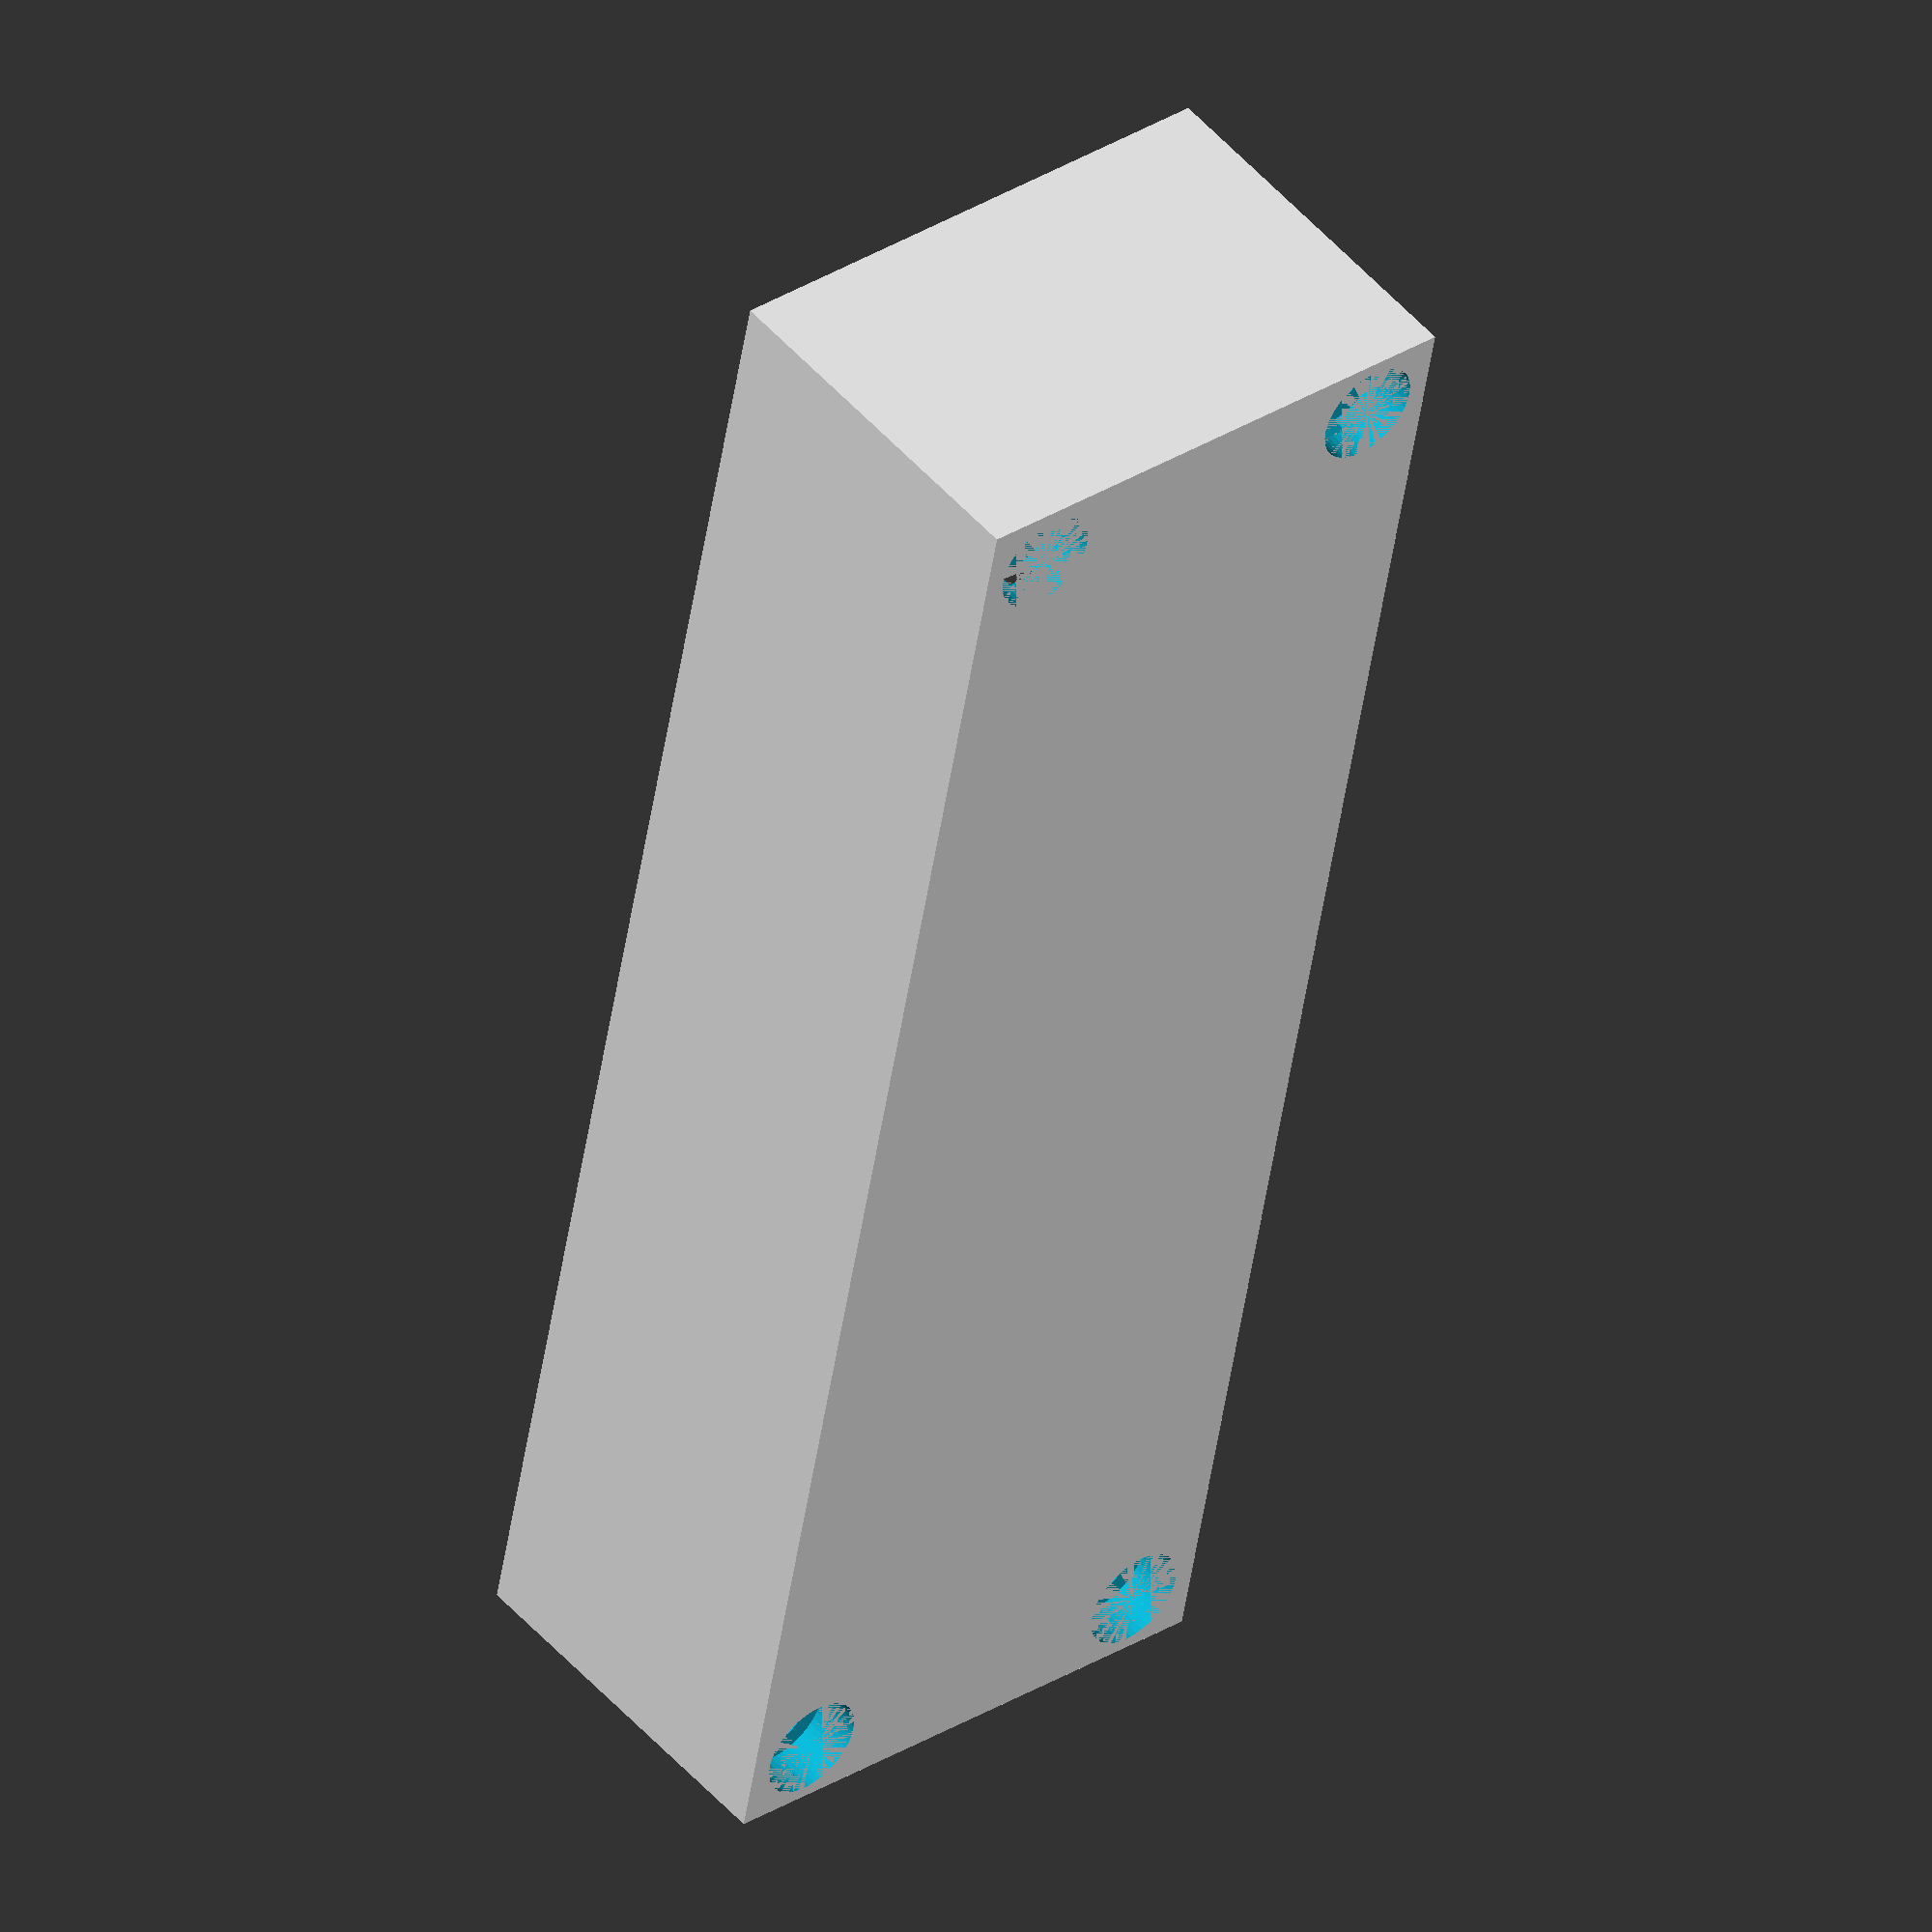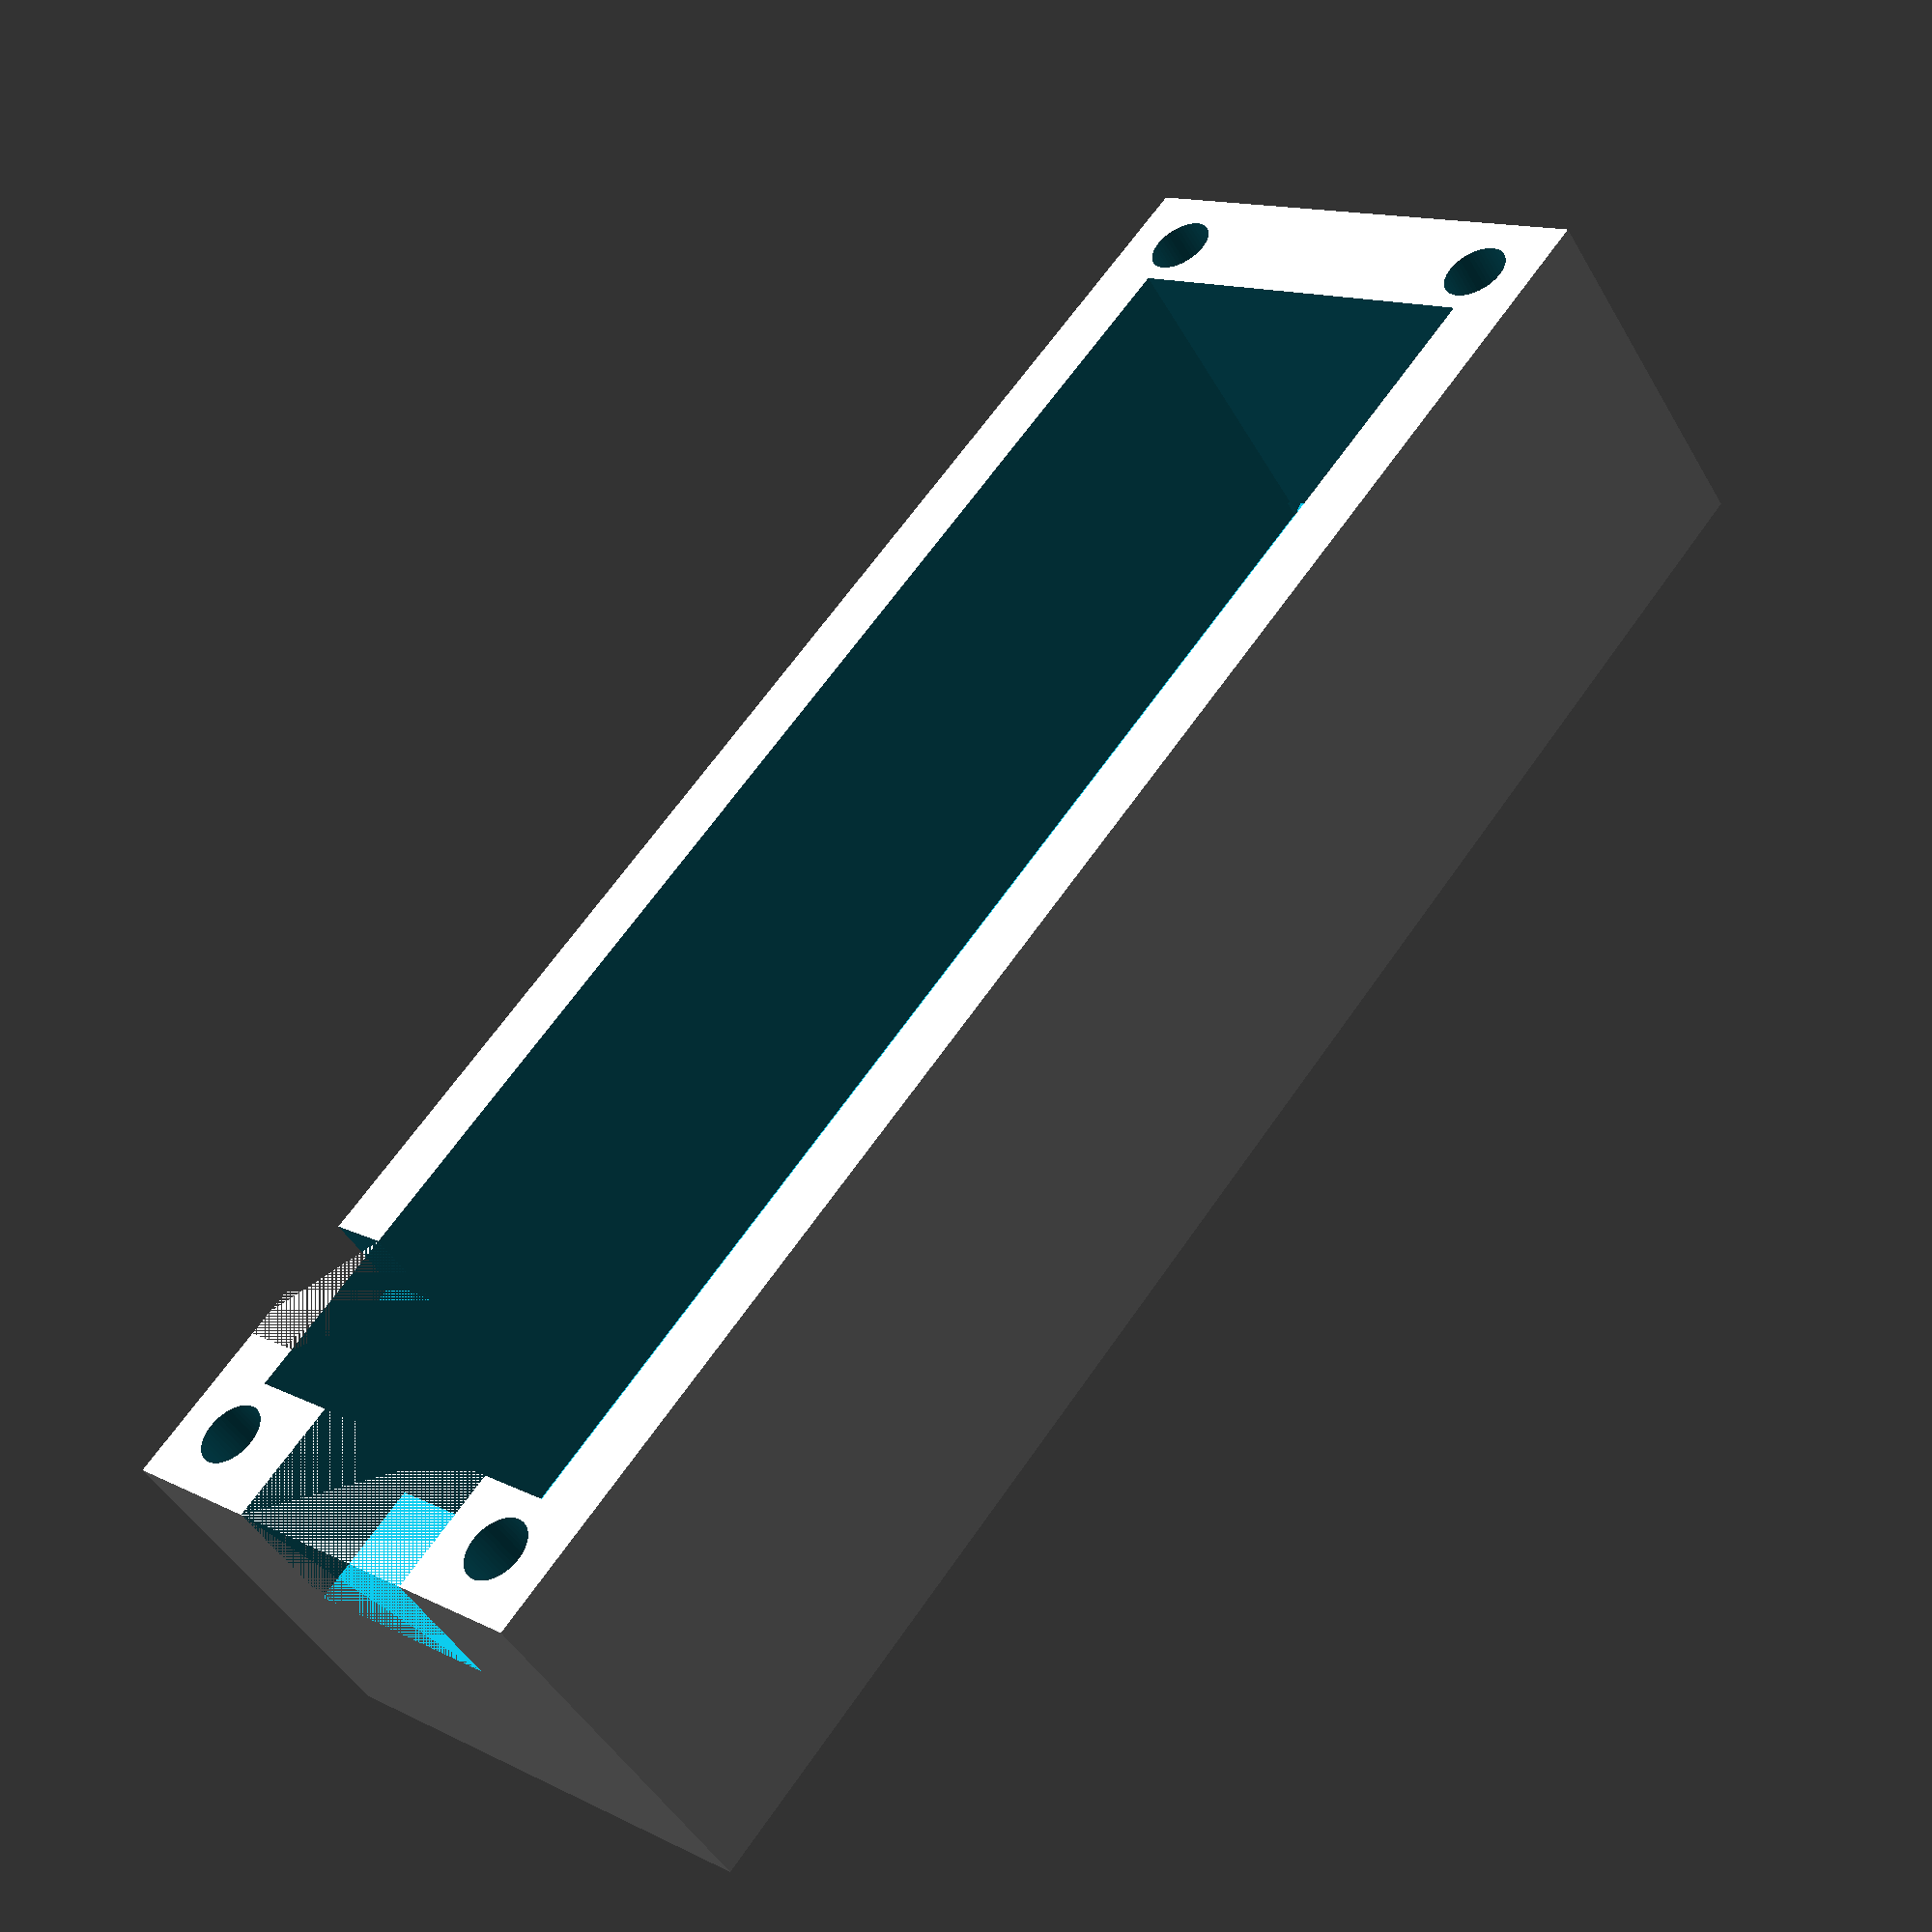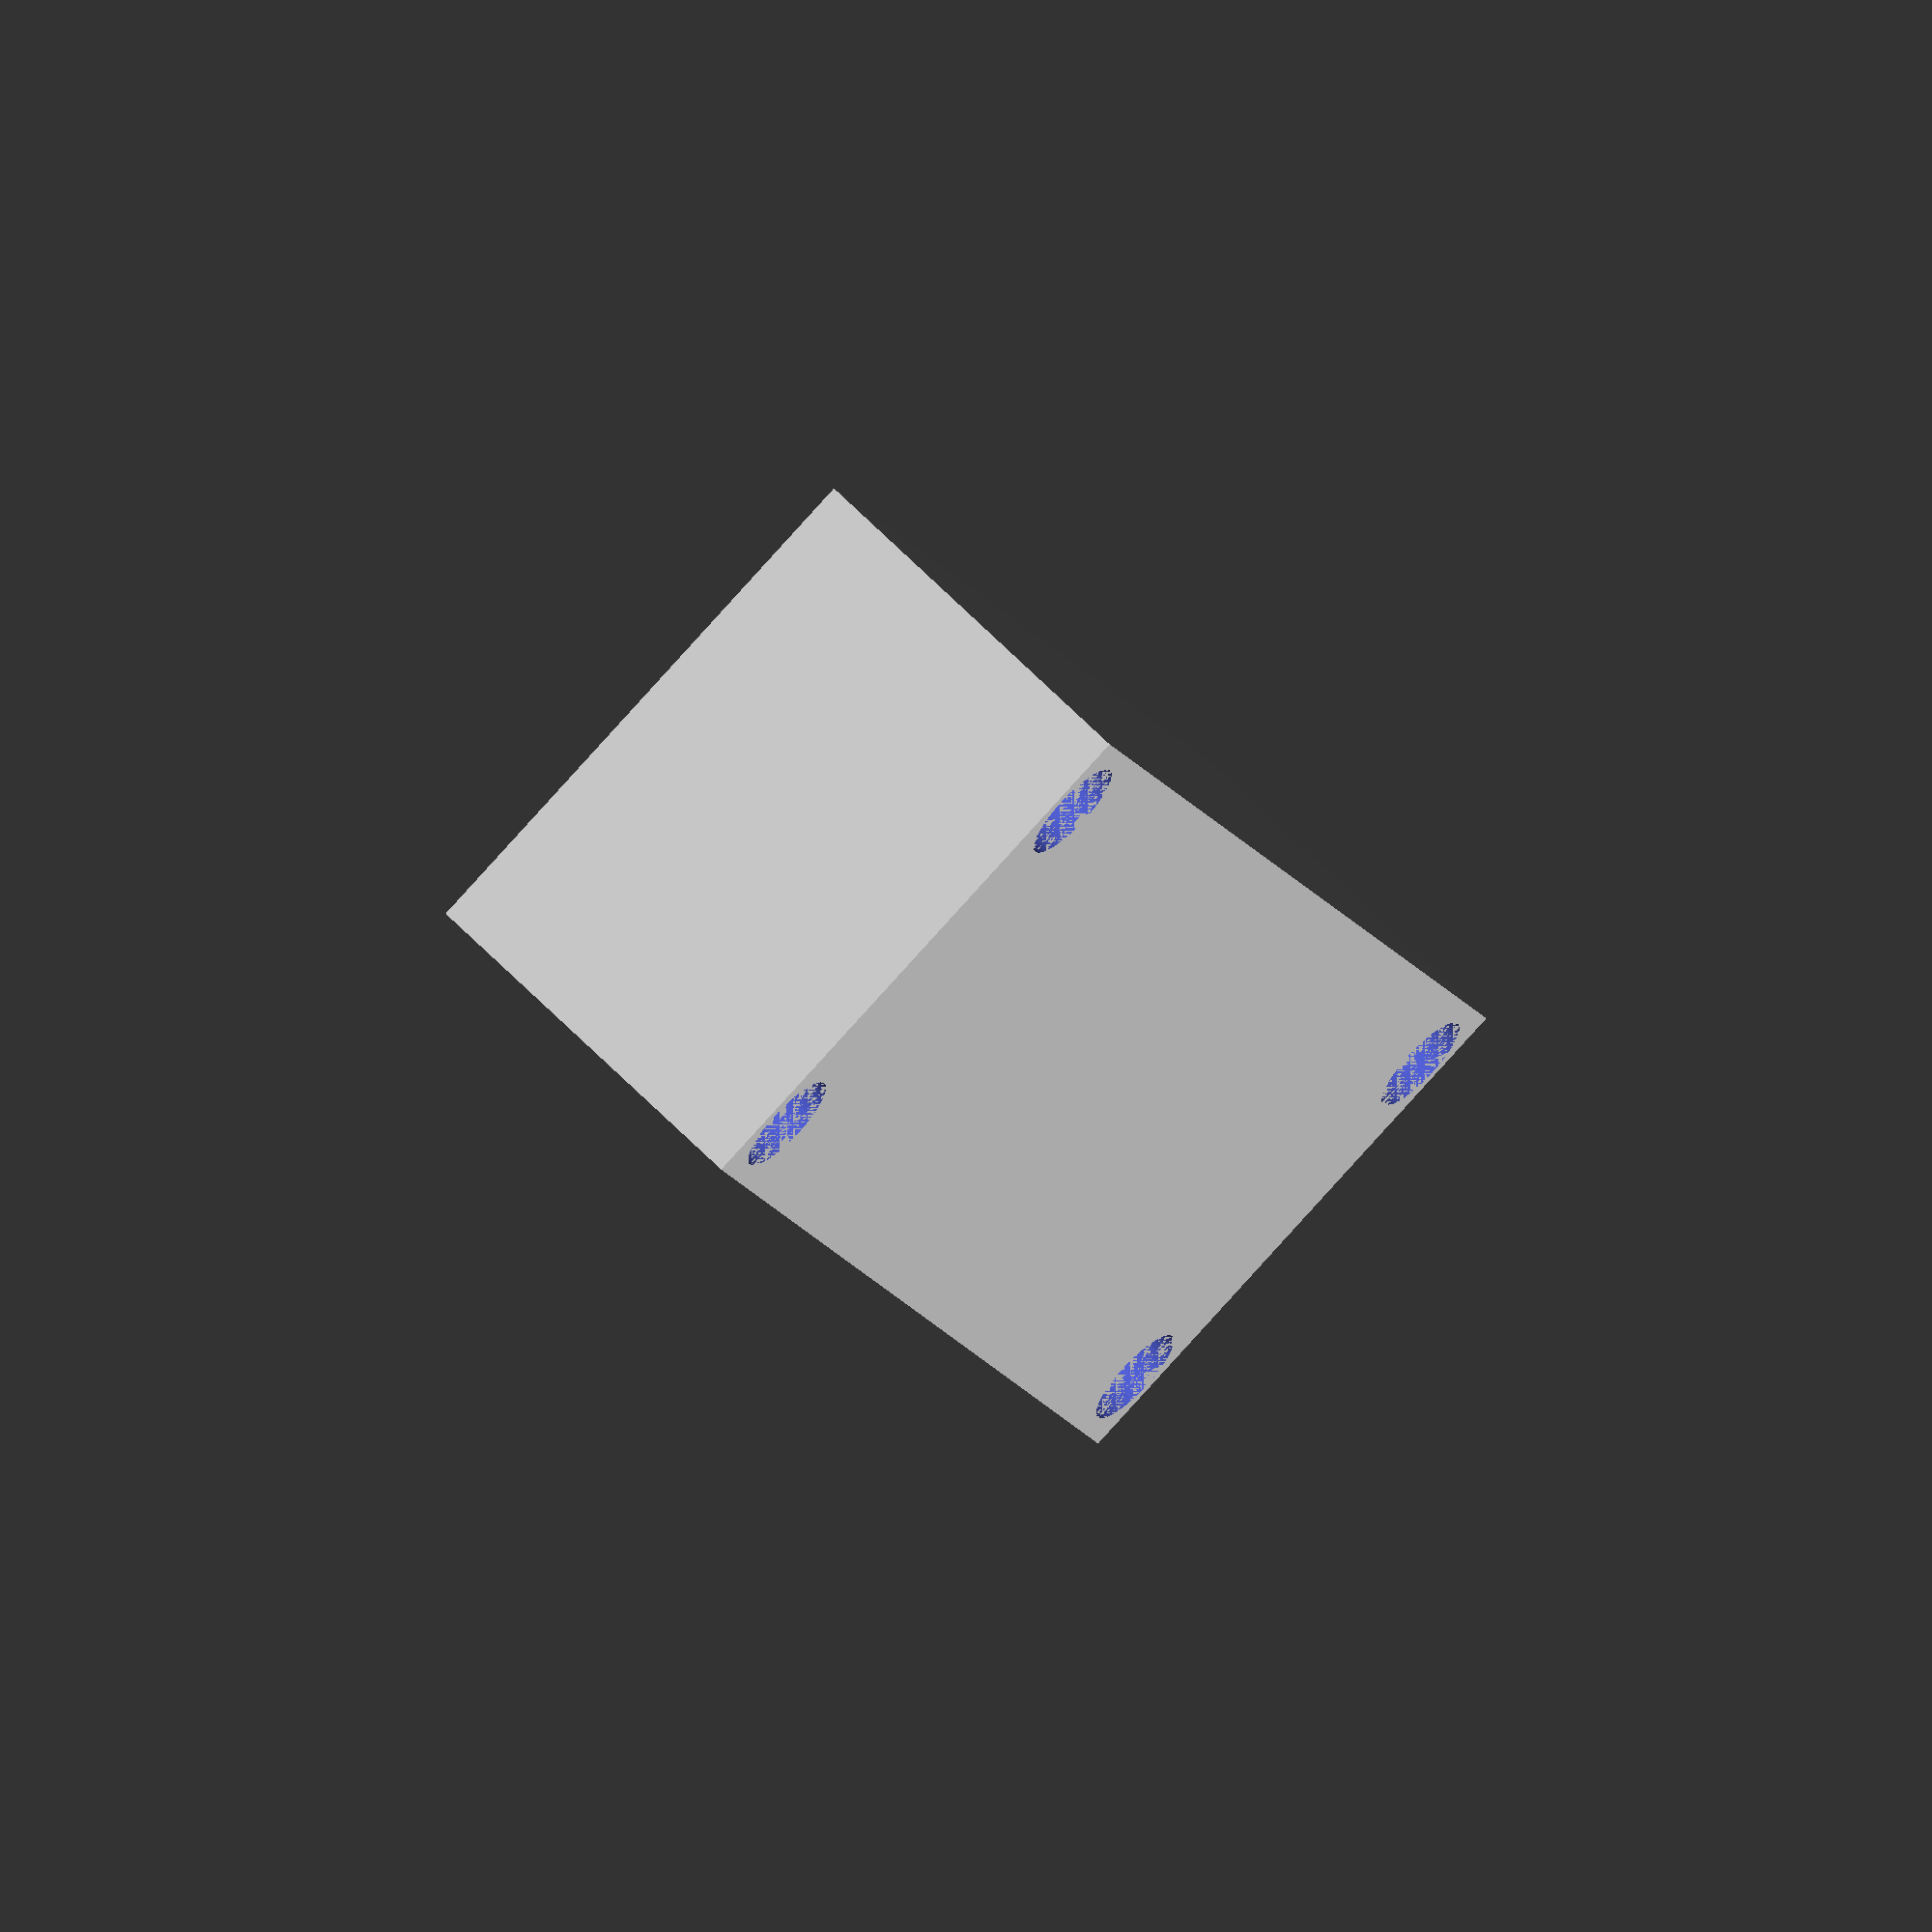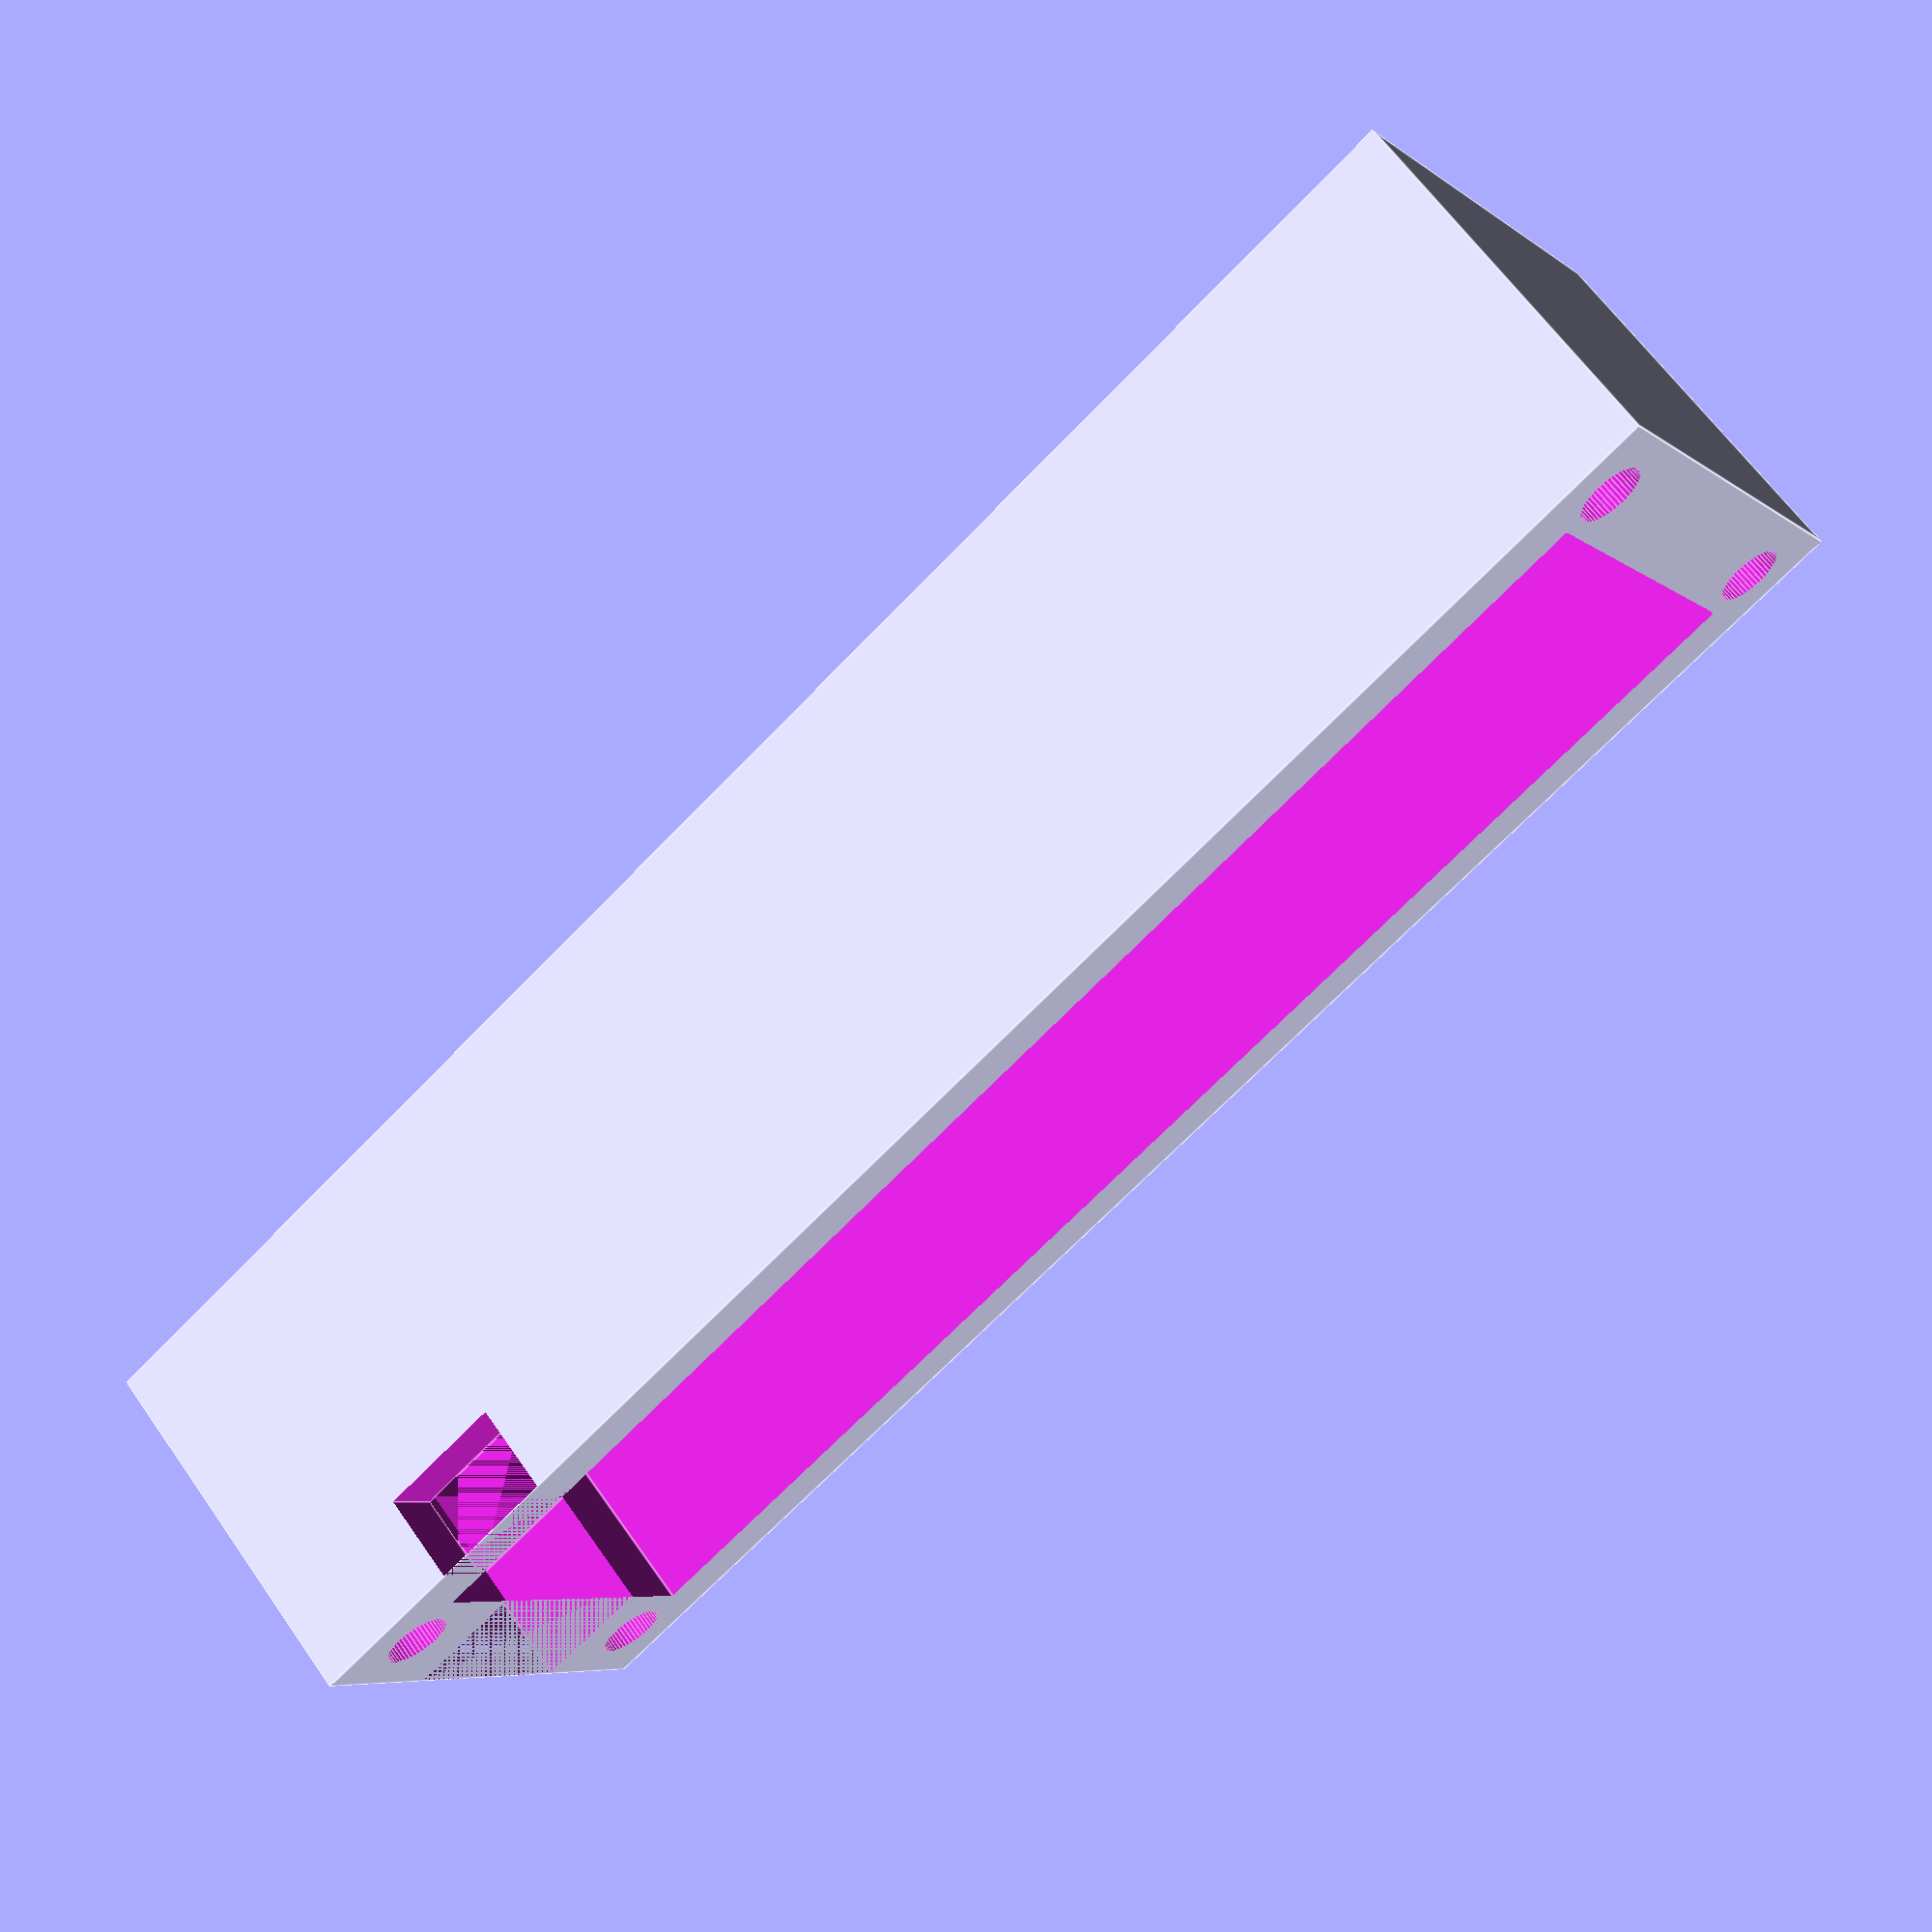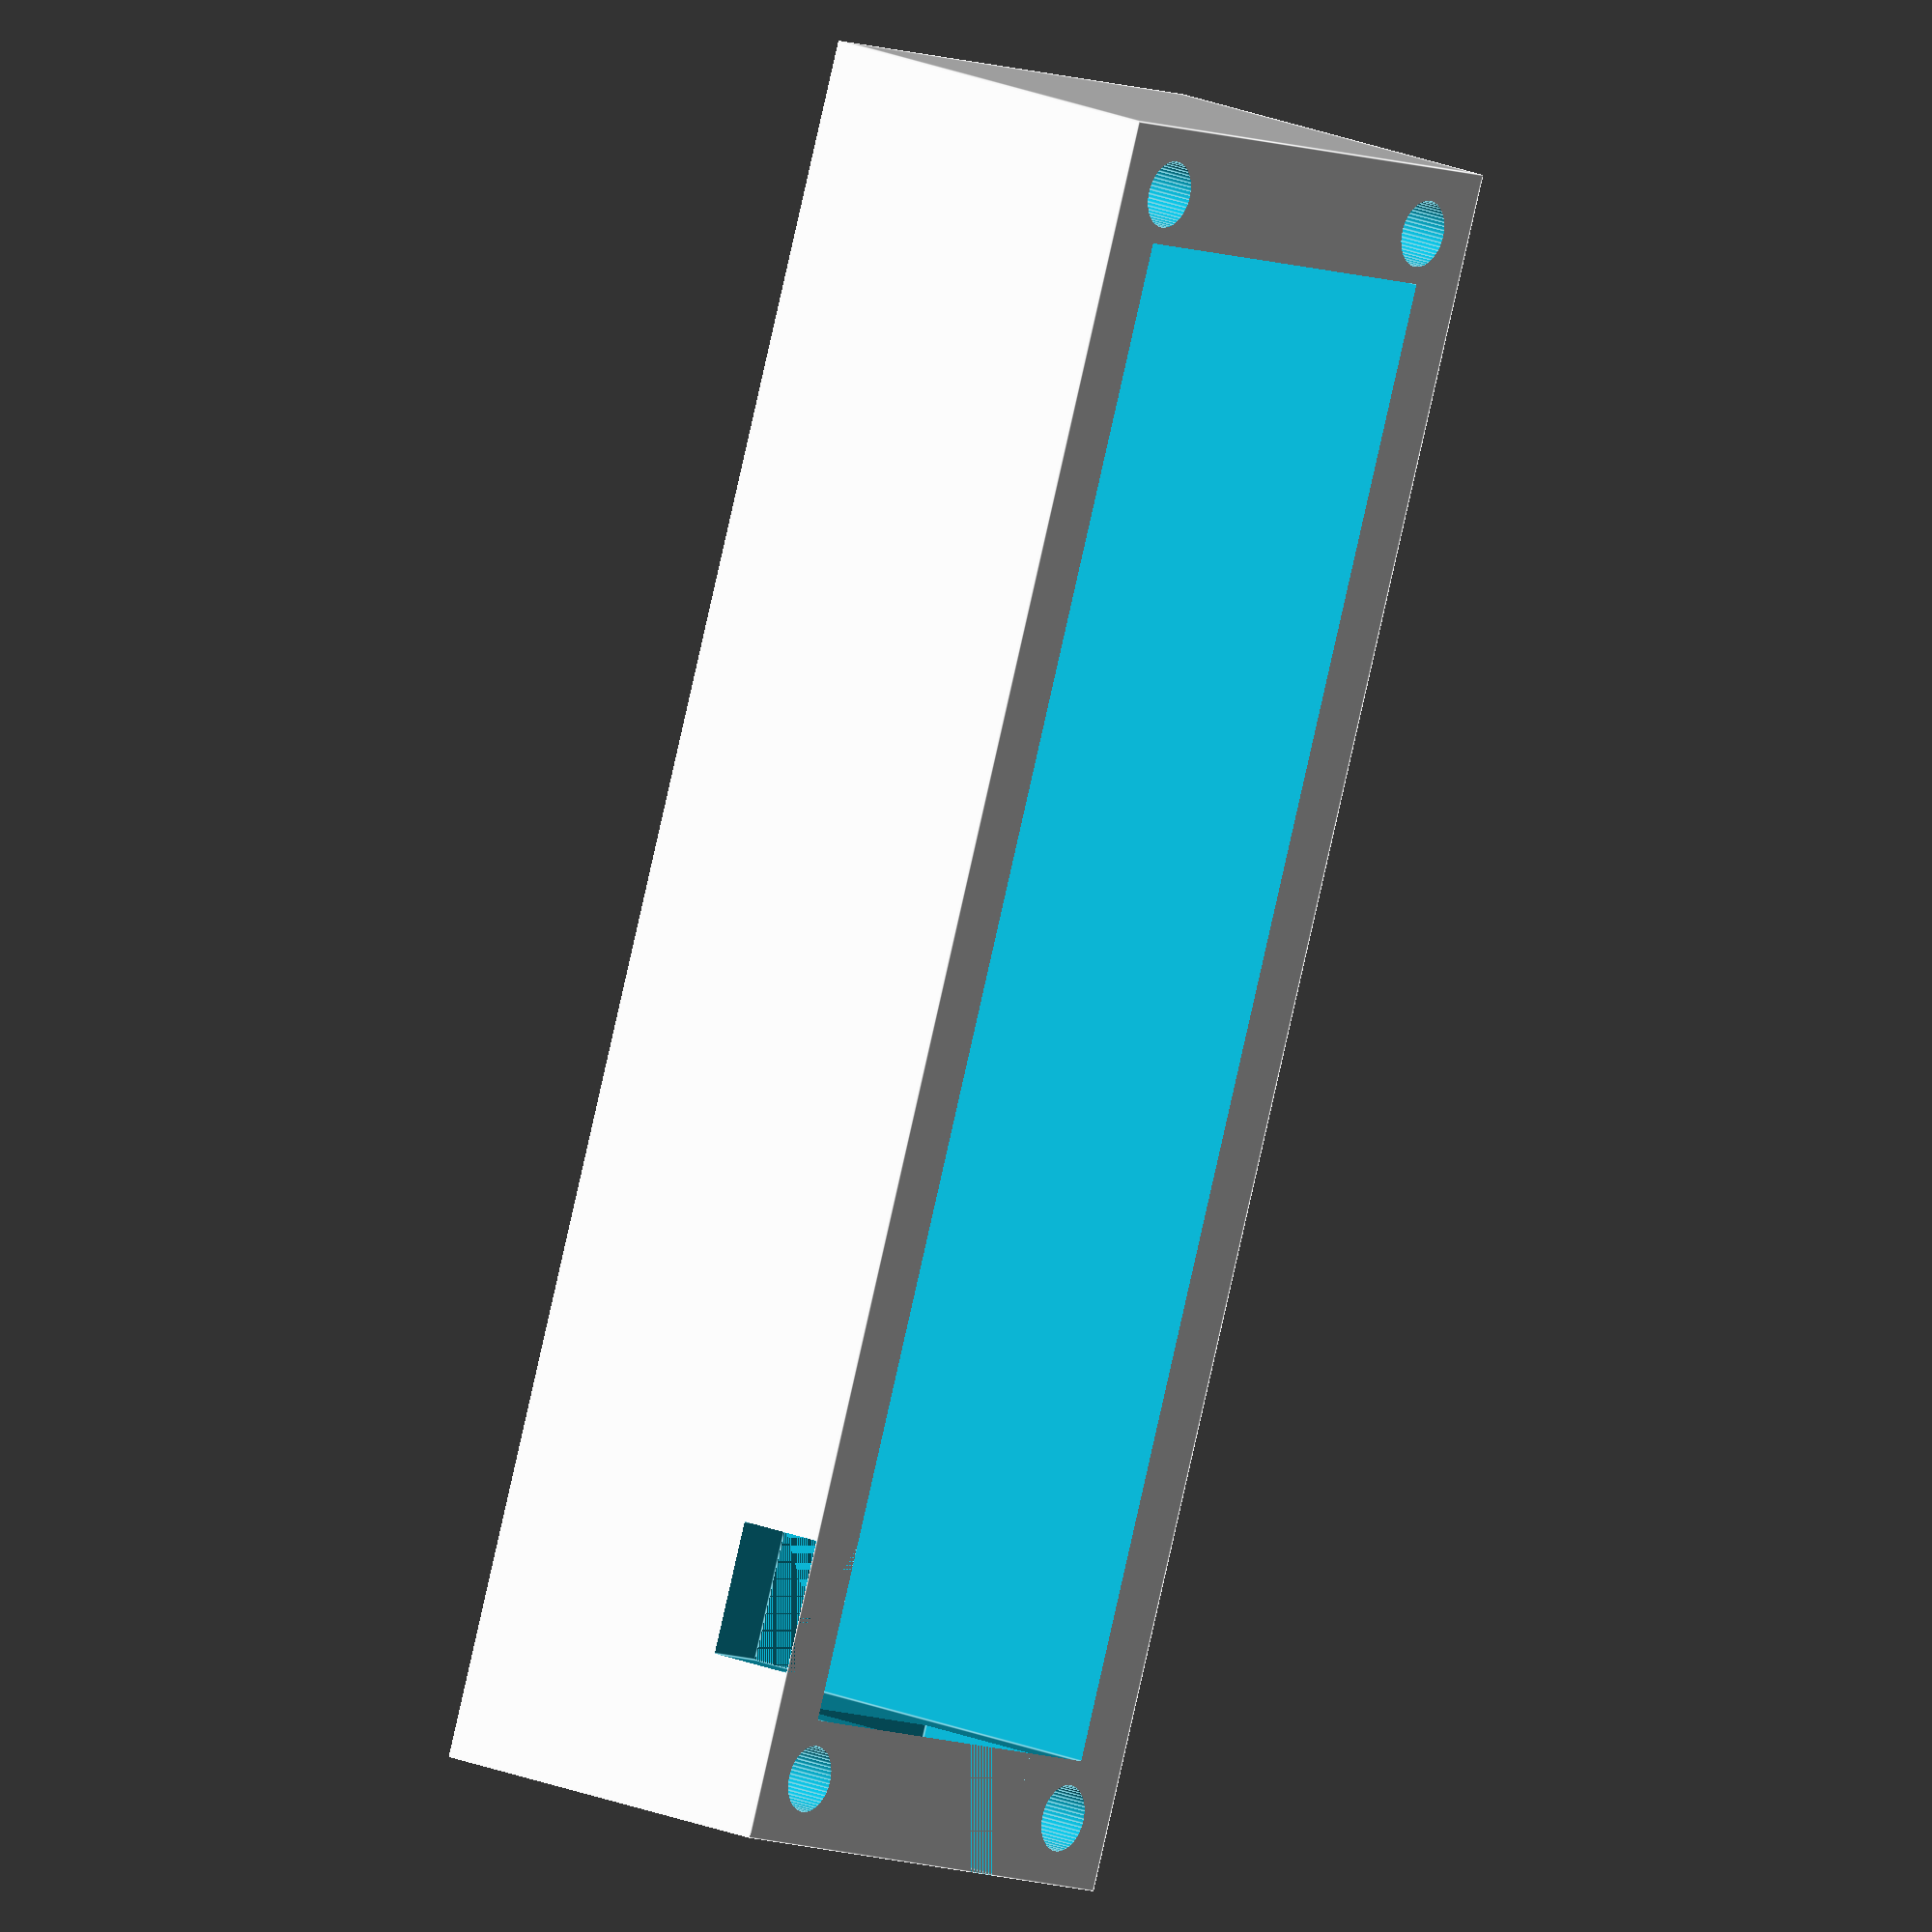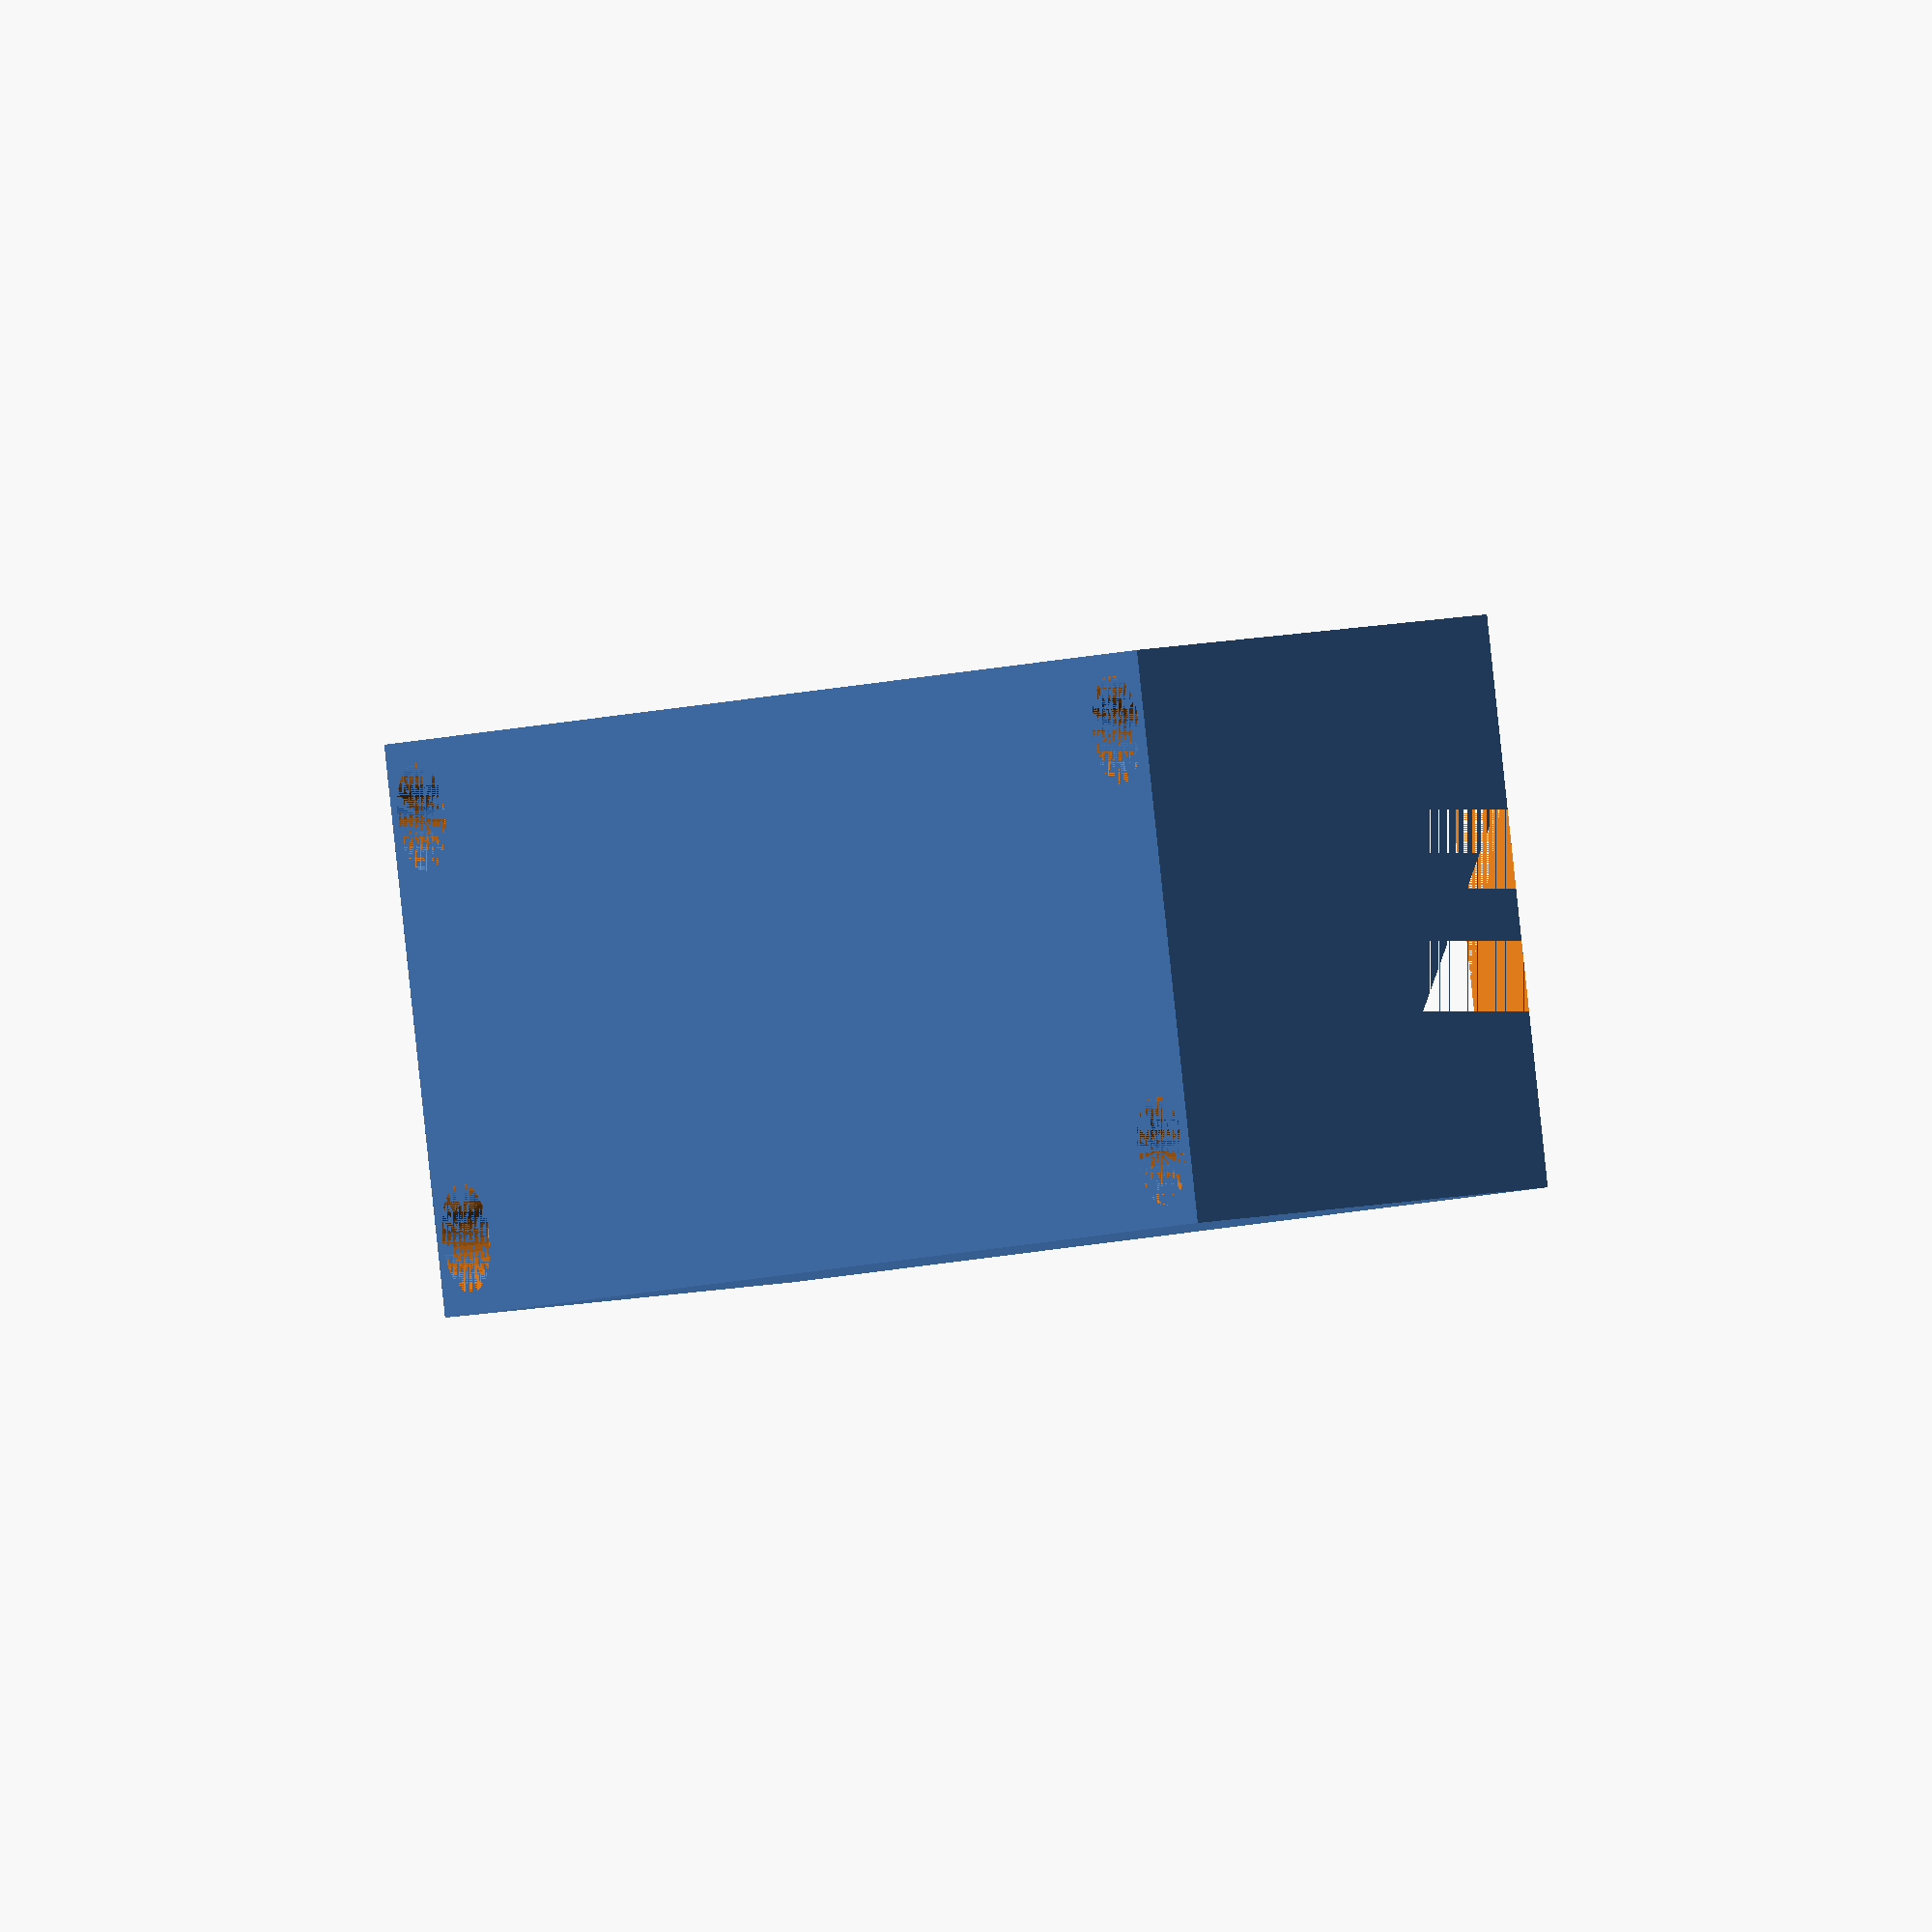
<openscad>
/*
Topcase for: Wemos Powerbank V3, V8 and V9 Design: 2020

==================================================================================
==================================================================================
Copyright (c) Manuel Strauch (hoschi@anukis.de)
The Regents of the University of California. All rights reserved.

Redistribution and use in source and binary forms, with or without modification, 
are permitted provided that the following conditions are met:
Redistributions of source code must retain the above copyright notice, 
this list of conditions and the following disclaimer.
Redistributions in binary form must reproduce the above copyright notice, 
this list of conditions and the following disclaimer in the documentation 
and/orother materials provided with the distribution.
All advertising materials mentioning features or use of this software 
must display the following acknowledgement: "This product includes 
software developed by the University of California, Berkeley and its contributors."
Neither the name of the University nor the names of its contributors may be used 
to endorse or promote products derived from this software without 
specific prior written permission.
THIS SOFTWARE IS PROVIDED BY THE REGENTS AND CONTRIBUTORS "AS IS" AND 
ANY EXPRESS OR IMPLIED WARRANTIES, INCLUDING, BUT NOT LIMITED TO, 
THE IMPLIED WARRANTIES OF MERCHANTABILITY AND FITNESS FOR A PARTICULAR PURPOSE 
ARE DISCLAIMED. IN NO EVENT SHALL THE REGENTS OR CONTRIBUTORS BE LIABLE FOR 
ANY DIRECT, INDIRECT, INCIDENTAL, SPECIAL, EXEMPLARY, OR CONSEQUENTIAL DAMAGES 
(INCLUDING, BUT NOT LIMITED TO, PROCUREMENT OF SUBSTITUTE GOODS OR SERVICES; 
LOSS OF USE, DATA, OR PROFITS; OR BUSINESS INTERRUPTION) HOWEVER CAUSED AND 
ON ANY THEORY OF LIABILITY, WHETHER IN CONTRACT, STRICT LIABILITY, OR TORT 
(INCLUDING NEGLIGENCE OR OTHERWISE) ARISING IN ANY WAY OUT OF THE USE OF THIS 
SOFTWARE, EVEN IF ADVISED OF THE POSSIBILITY OF SUCH DAMAGE.

================================================================================
================================================================================
*/
// Which one , would you build: v3, v8 or v9
type="v3";

/*
================================================================================
================================================================================
*/


if (type=="v3"){
  //V3
  topcase(length=100,width=30,holelength=2,holewidth=2.5);
}

if (type=="v8"){
  //V8
  topcase(length=100,width=49,holelength=3,holewidth=8);
}

if (type=="v9"){
  //V9
  topcase(length=100,width=97,holelength=3,holewidth=8);
}


module topcase(length,width,holelength,holewidth){
    $fn=50;
    difference() {
        translate([-2,-2,-2]) cube([length+4,width+4,23]);
        translate([5.5,2,0])cube([length-10.5,width-4,26]);

        //V3
        if(width == 30) {
          // USB-Port
          translate([-2,7,13])cube([10,15,8]);
        }
        //V8
        if(width == 49) {
          // USB-Port
          translate([-2,18,13])cube([10,15,8]);
        }
        //V9
        if(width == 97) {
          // USB-Port
          translate([-2,41,13])cube([10,15,8]);
        }
        //Power Button
        translate([8,width-2,15.5])cube([8,5,5.5]);        
        
        //Schraubenlöcher
        translate([holelength,holewidth,-2])cylinder(3,6.5/2,6.5/2);
        translate([holelength,width-holewidth,-2])cylinder(3,6.5/2,6.5/2);
        translate([length-holelength,holewidth,-2])cylinder(3,6.5/2,6.5/2);
        translate([length-holelength,width-holewidth,-2])cylinder(3,6.5/2,6.5/2);

        translate([holelength,holewidth,-2])cylinder(26,4/2,4/2);
        translate([holelength,width-holewidth,-2])cylinder(26,4/2,4/2);
        translate([length-holelength,holewidth,-2])cylinder(26,4/2,4/2);
        translate([length-holelength,width-holewidth,-2])cylinder(26,4/2,4/2);
    }
}
</openscad>
<views>
elev=130.6 azim=79.3 roll=39.3 proj=o view=solid
elev=47.4 azim=310.6 roll=28.9 proj=p view=solid
elev=291.8 azim=107.6 roll=135.0 proj=o view=wireframe
elev=116.4 azim=147.6 roll=215.0 proj=p view=edges
elev=341.0 azim=290.3 roll=309.6 proj=o view=edges
elev=348.0 azim=13.9 roll=243.9 proj=o view=solid
</views>
